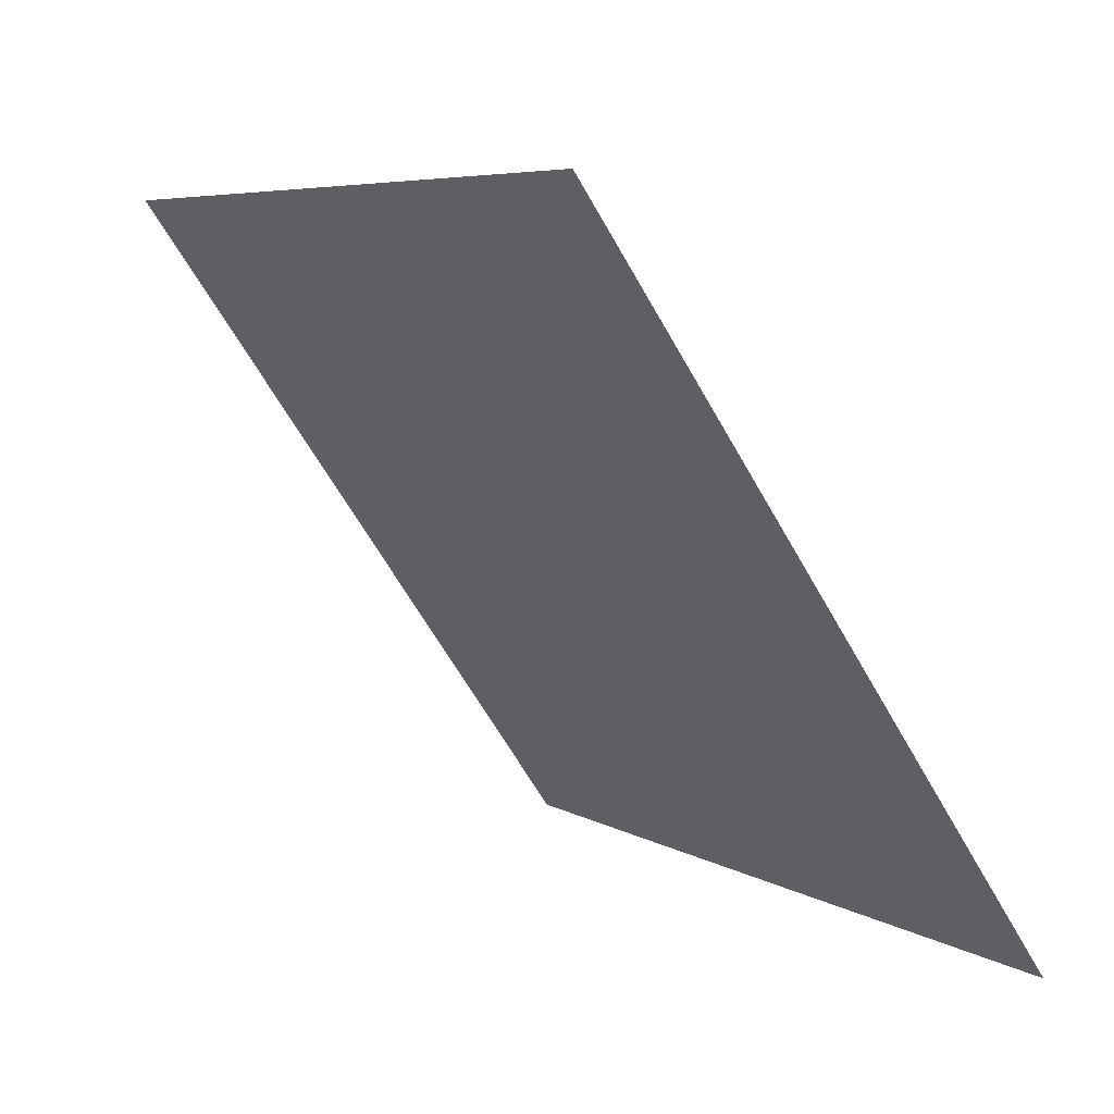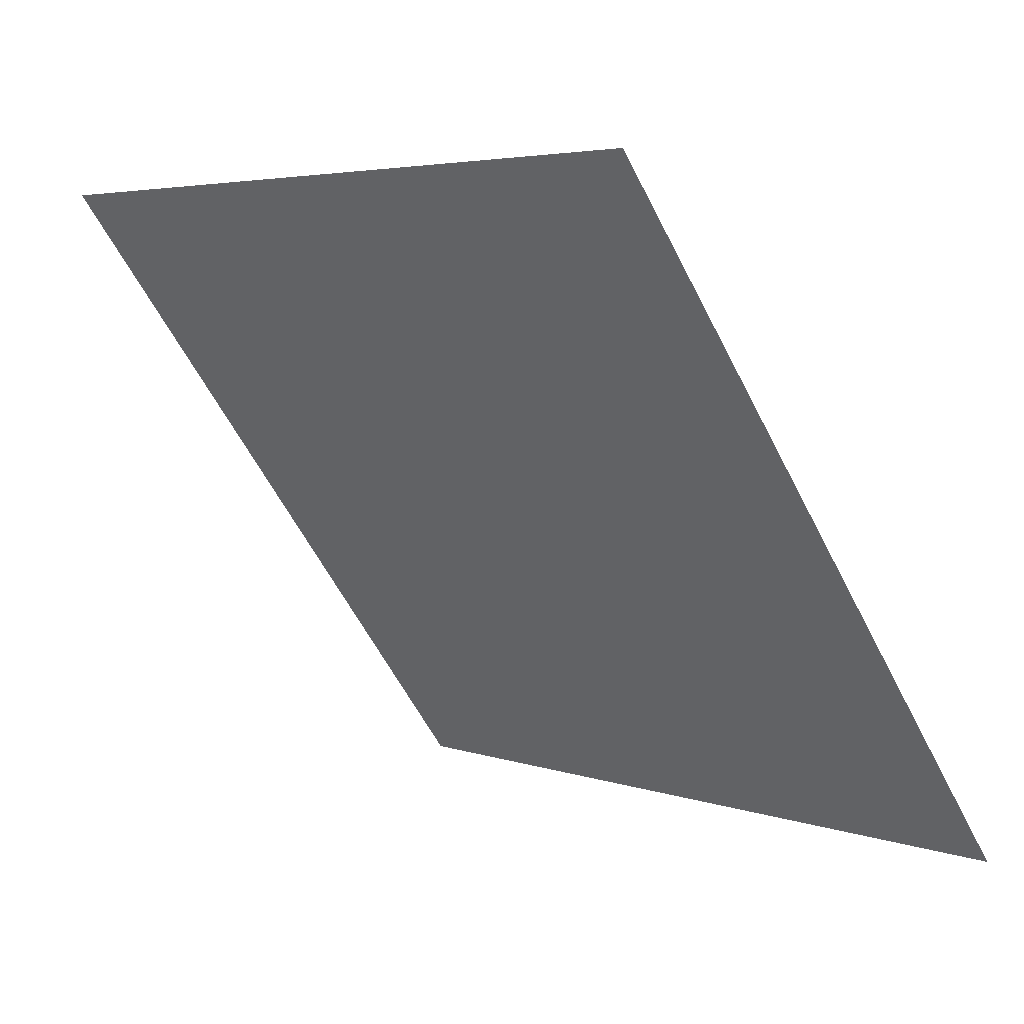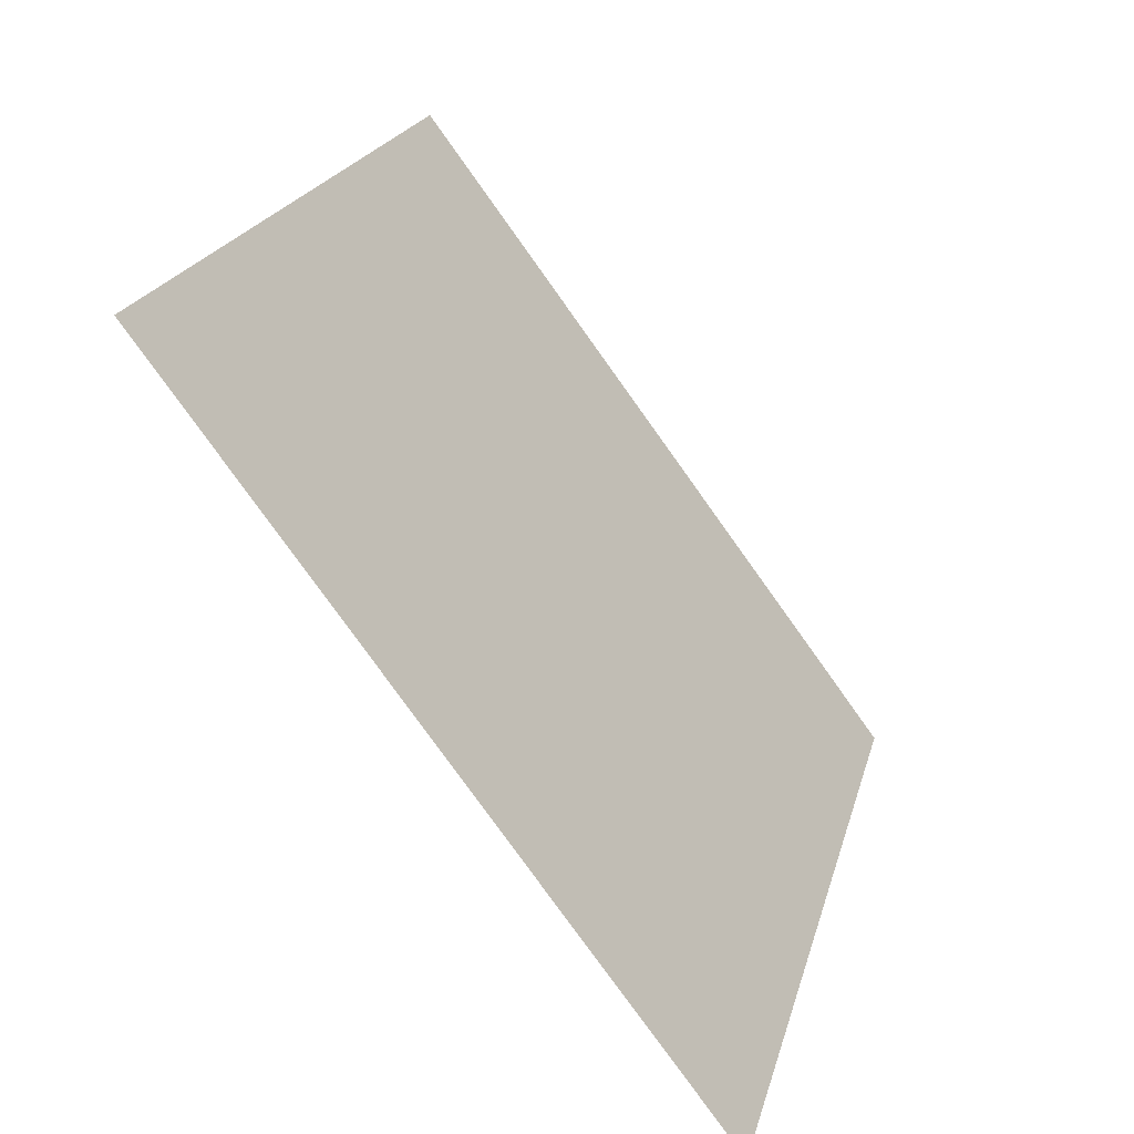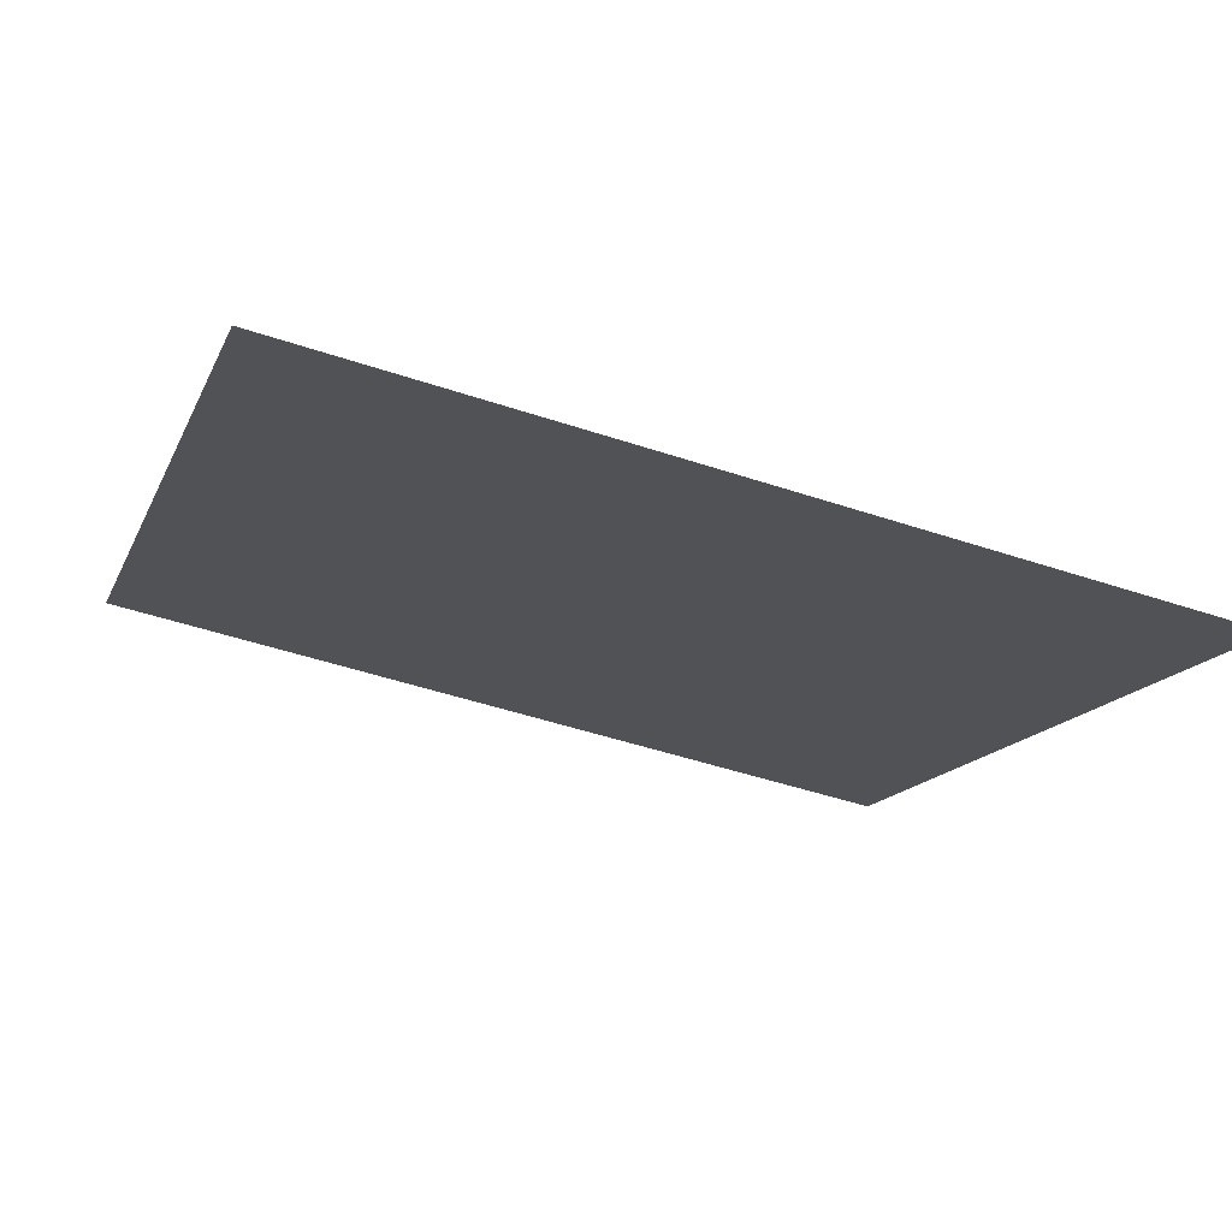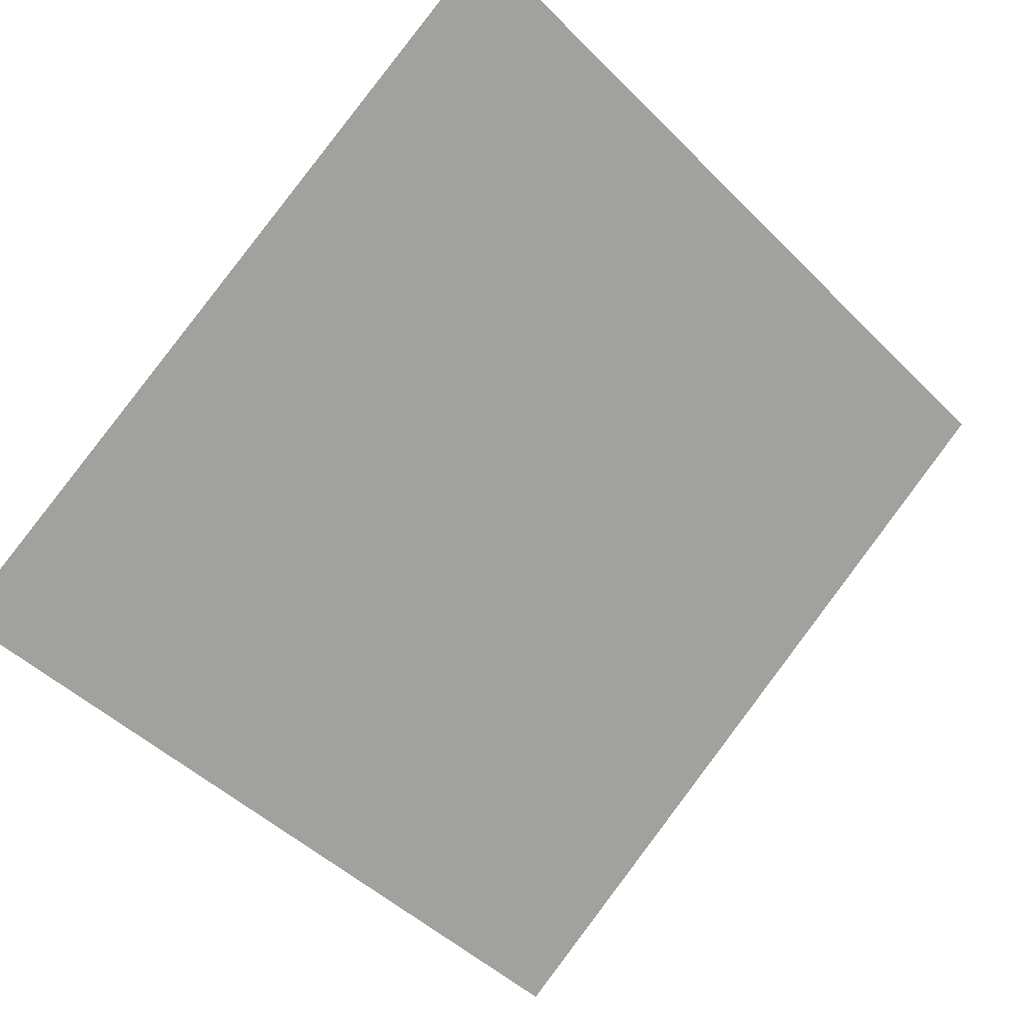
<metadata>
{"format":"obj","ext":"obj","renderer":"f3d","projection":"perspective","resolution":1024,"background":"white","views":[{"elev":-63.2,"azim":-61.9,"up":"+Z"},{"elev":5.2,"azim":-133.0,"up":"+Z"},{"elev":21.3,"azim":-77.8,"up":"+Z"},{"elev":-52.6,"azim":160.2,"up":"+Y"},{"elev":-45.7,"azim":-47.5,"up":"+Y"}]}
</metadata>
<code>
v 0.2058 0.6395 0.316
v 0.1992 0.6396 0.3161
v 0.1993 0.6436 0.3213
v 0.2059 0.6434 0.3213
f 4 3 2 1

</code>
